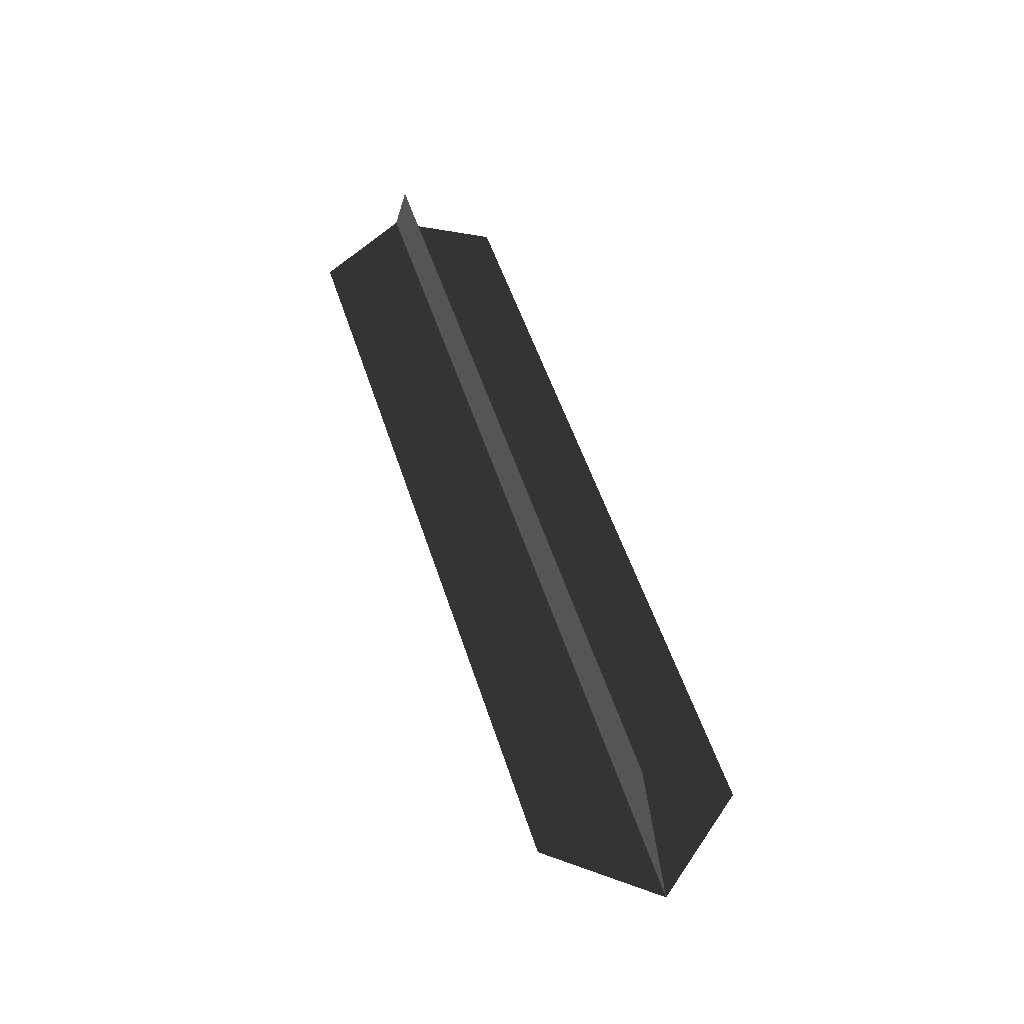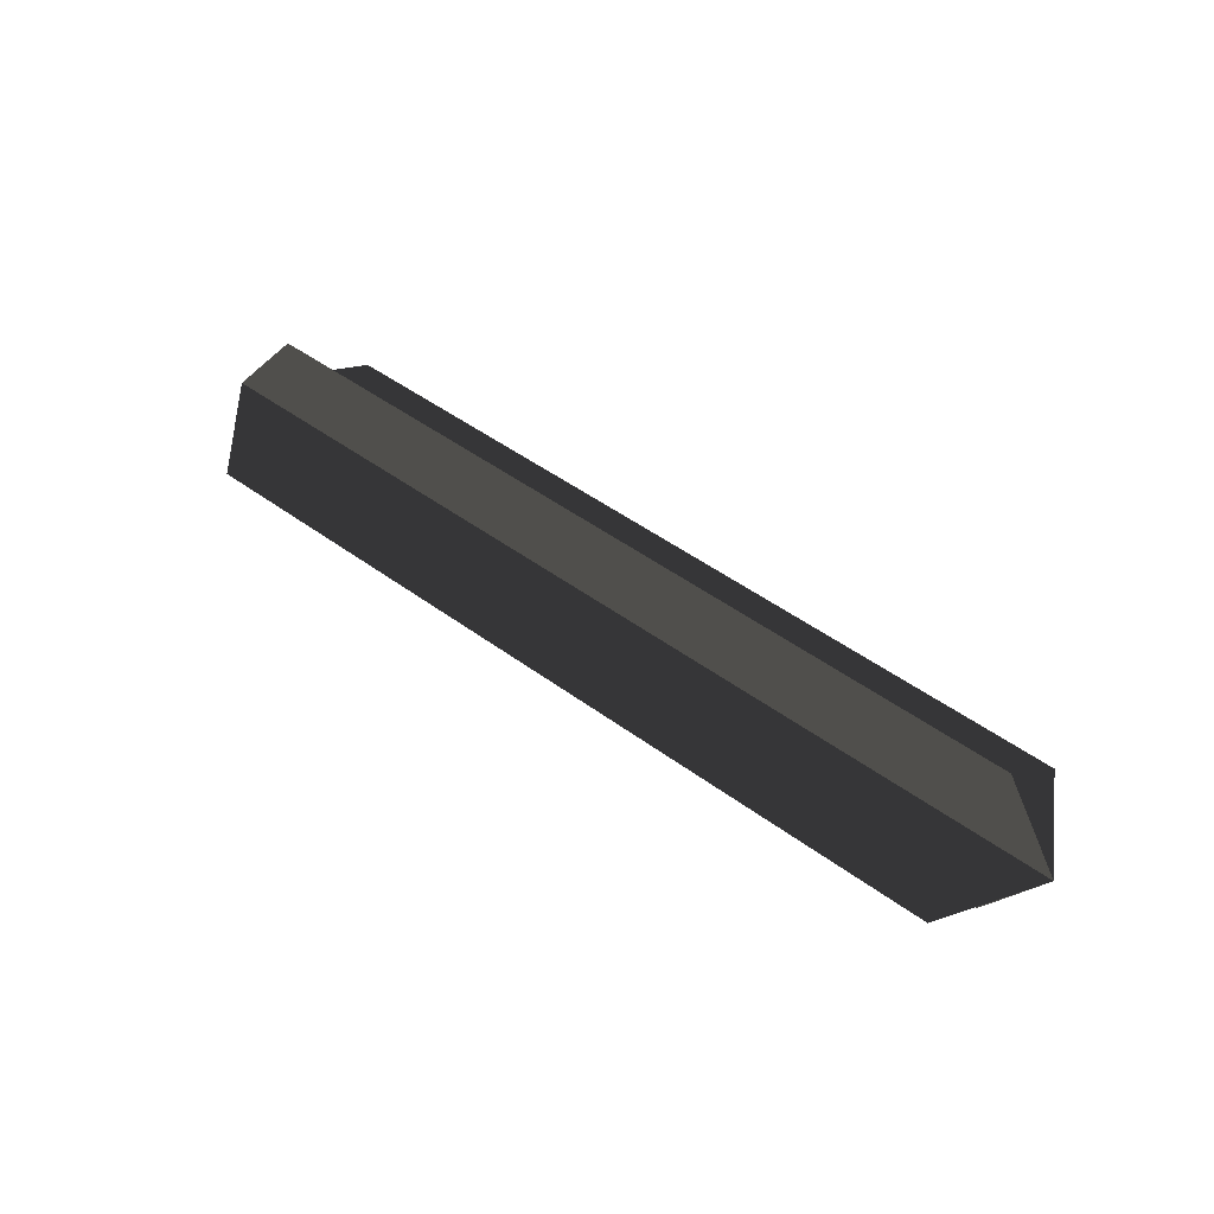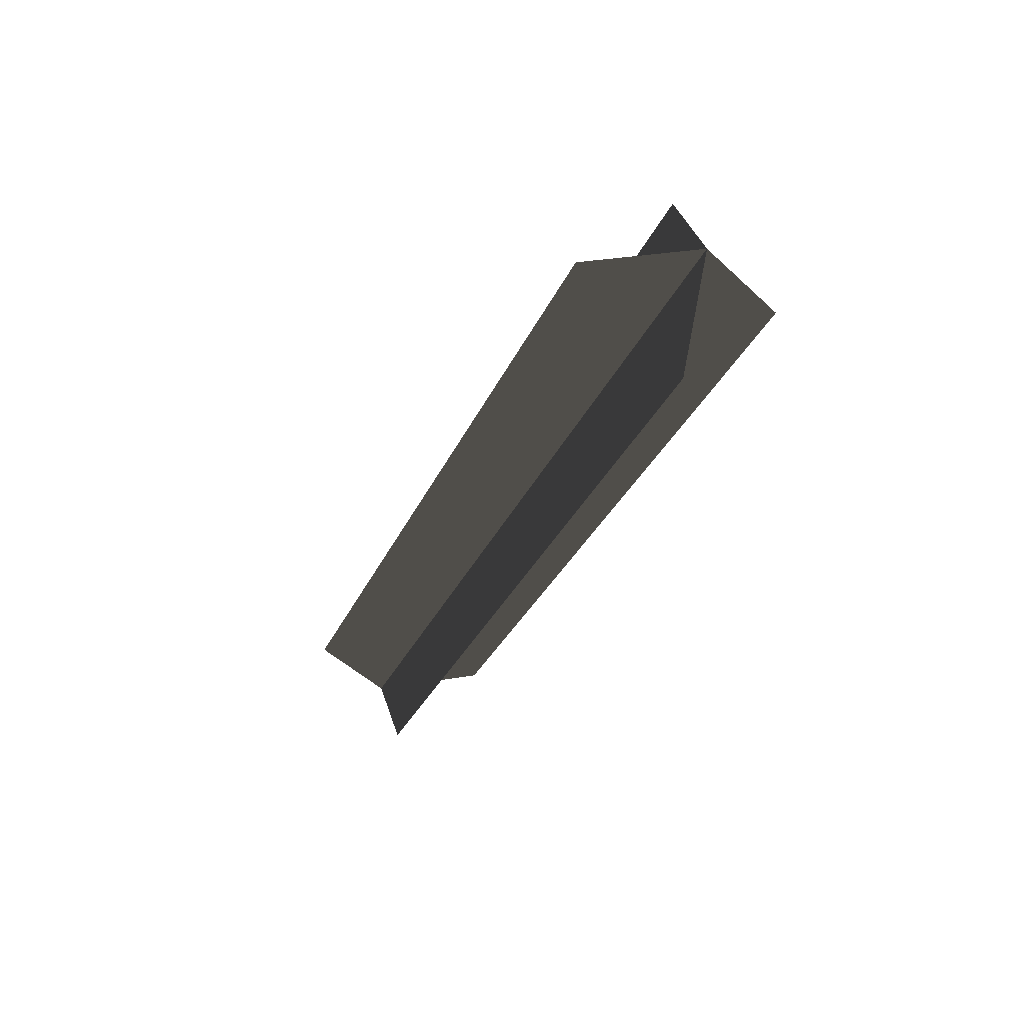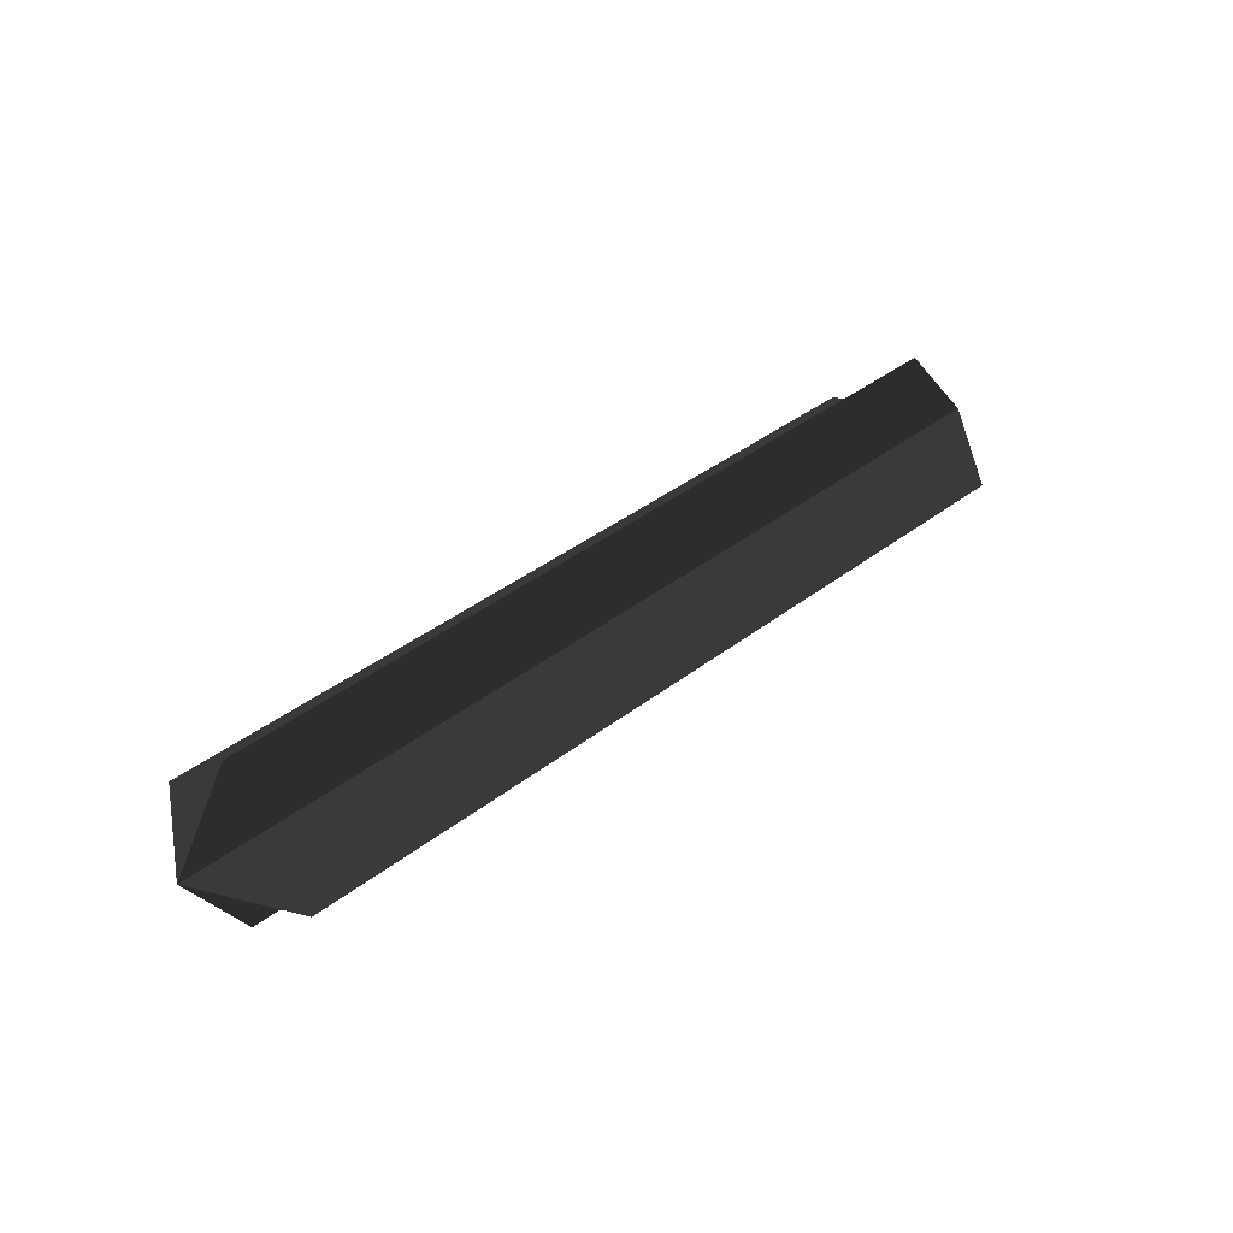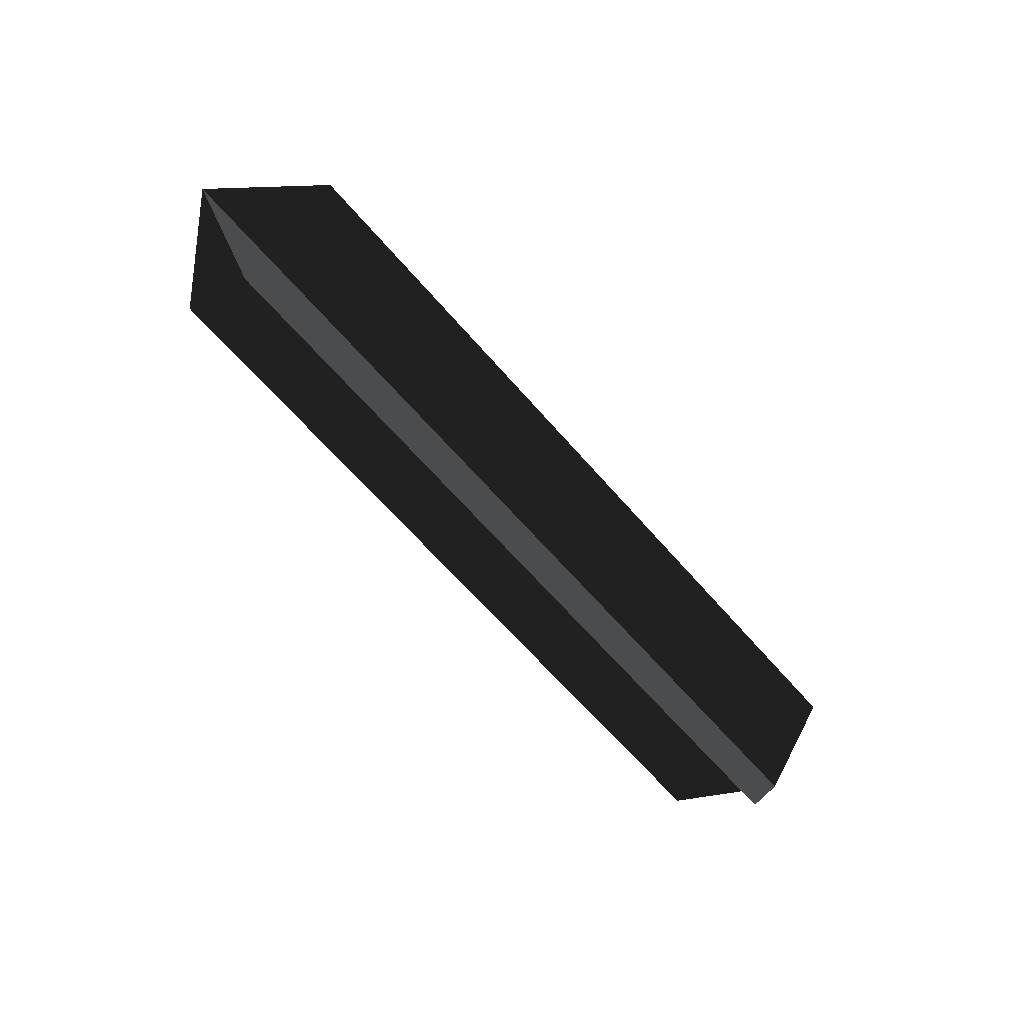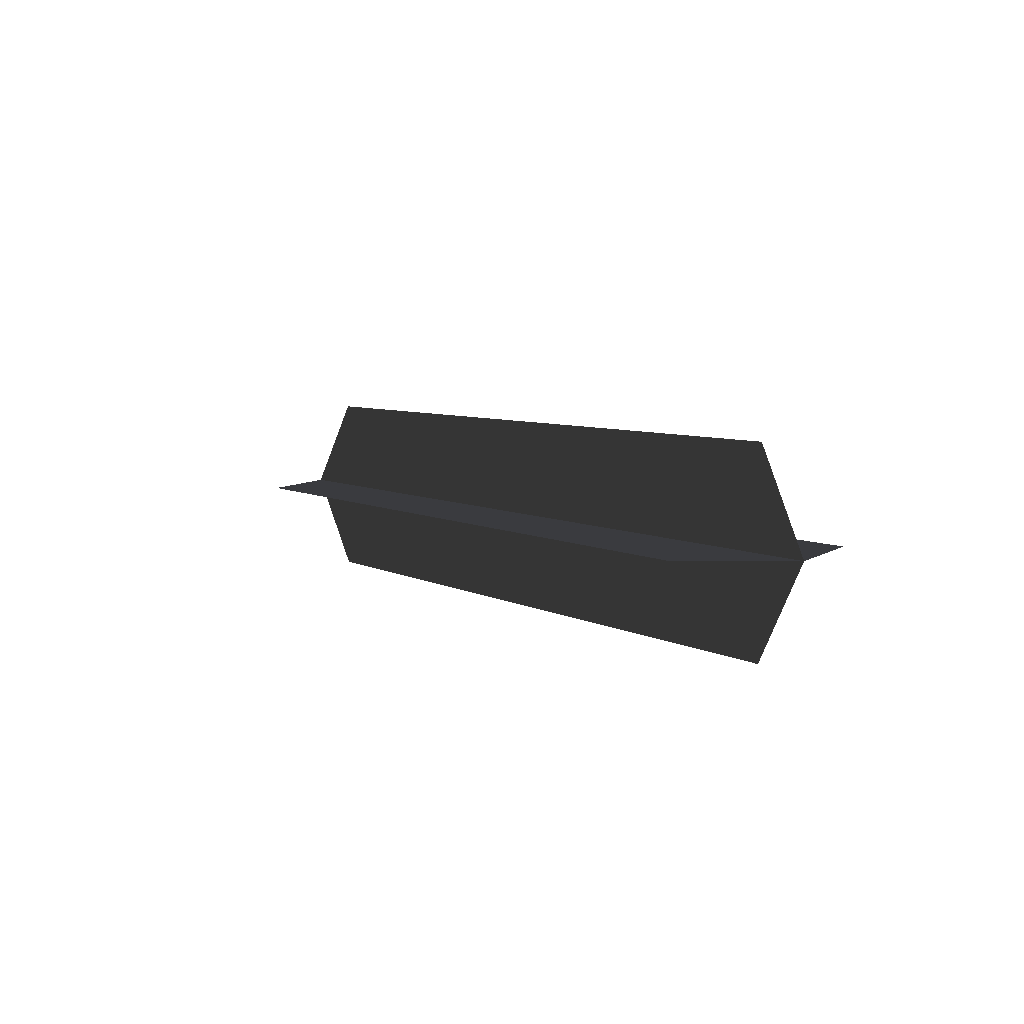
<metadata>
{"format":"obj","ext":"obj","renderer":"f3d","projection":"perspective","resolution":1024,"background":"white","views":[{"elev":53.2,"azim":72.3,"up":"+Y"},{"elev":49.2,"azim":-141.2,"up":"+Y"},{"elev":-31.7,"azim":-111.1,"up":"+Y"},{"elev":41.5,"azim":-42.3,"up":"+Z"},{"elev":-63.9,"azim":130.8,"up":"+Y"},{"elev":5.7,"azim":-122.1,"up":"+Y"}]}
</metadata>
<code>
v 0.0393 0.049 0.0009
v -0.3556 0.0469 0.0008
v -0.3551 -0.0505 0.0008
v -0.384 -0.002 0.0008
v 0.0789 0.0005 0.0009
v 0.0399 -0.0484 0.0009
v 0.0396 0.0003 -0.0478
v -0.3553 -0.0018 -0.0479
v -0.3553 -0.0018 0.0495
v -0.384 -0.002 0.0008
v 0.0789 0.0005 0.0009
v 0.0396 0.0003 0.0496
g Group_001
f 1 2 4 3
f 1 3 6 5
g Group_002
f 7 8 10 9
f 7 9 12 11

</code>
